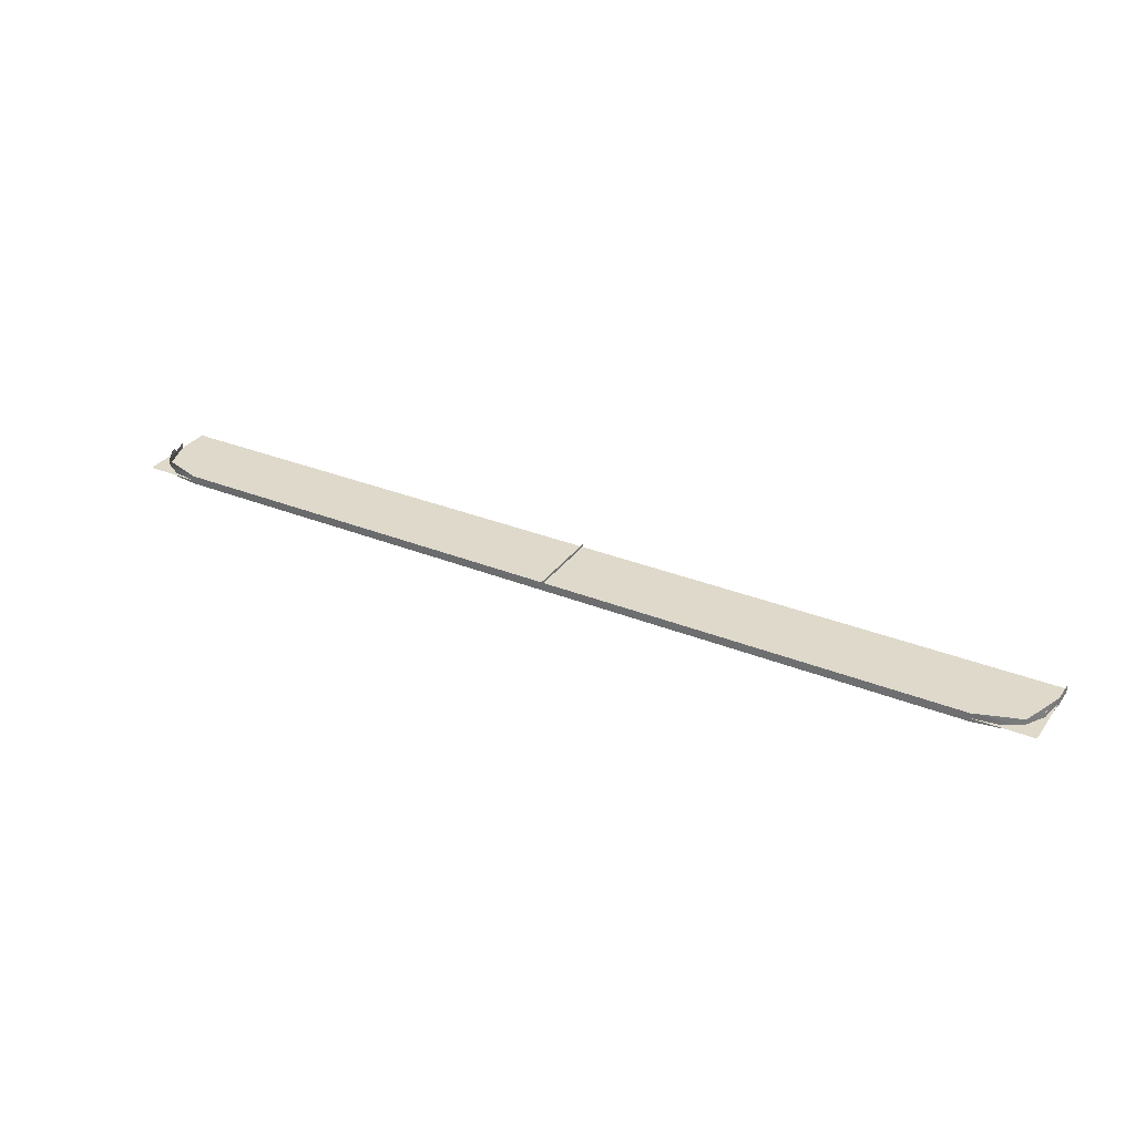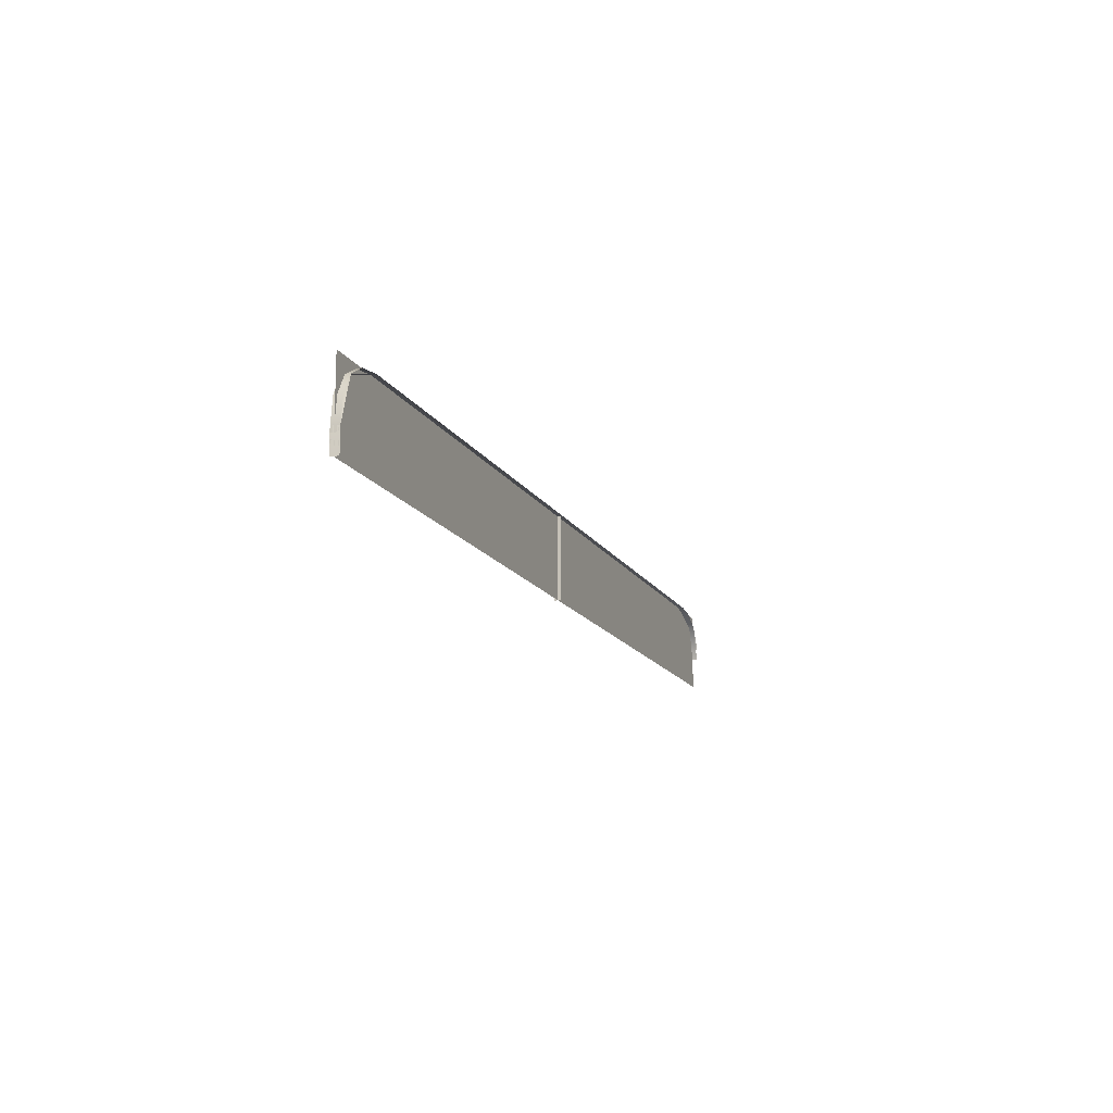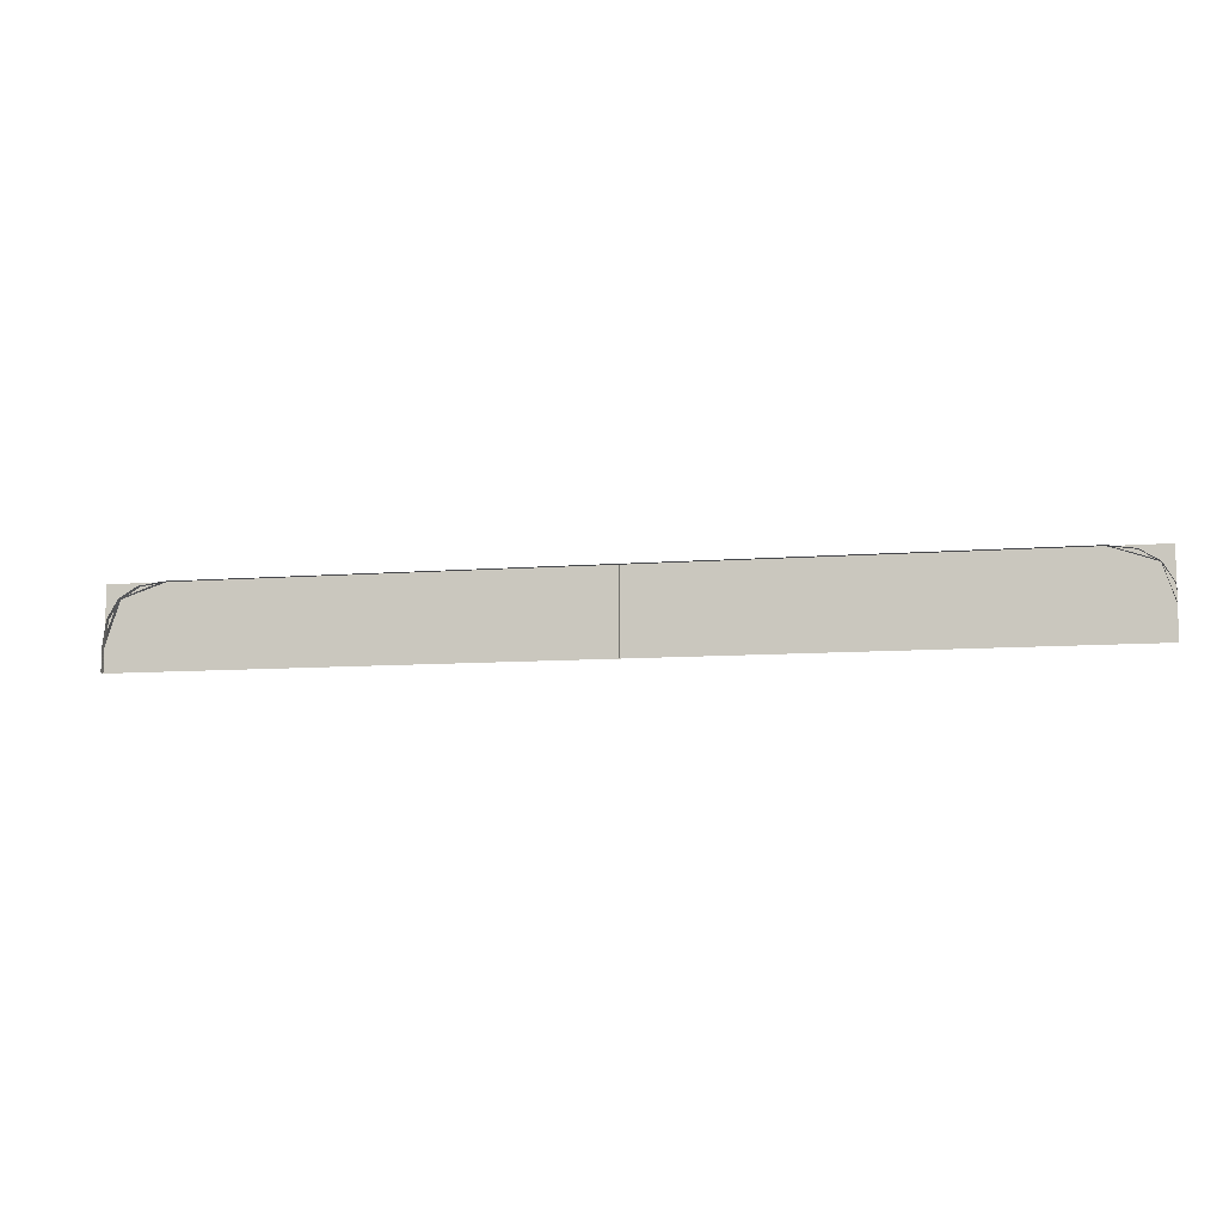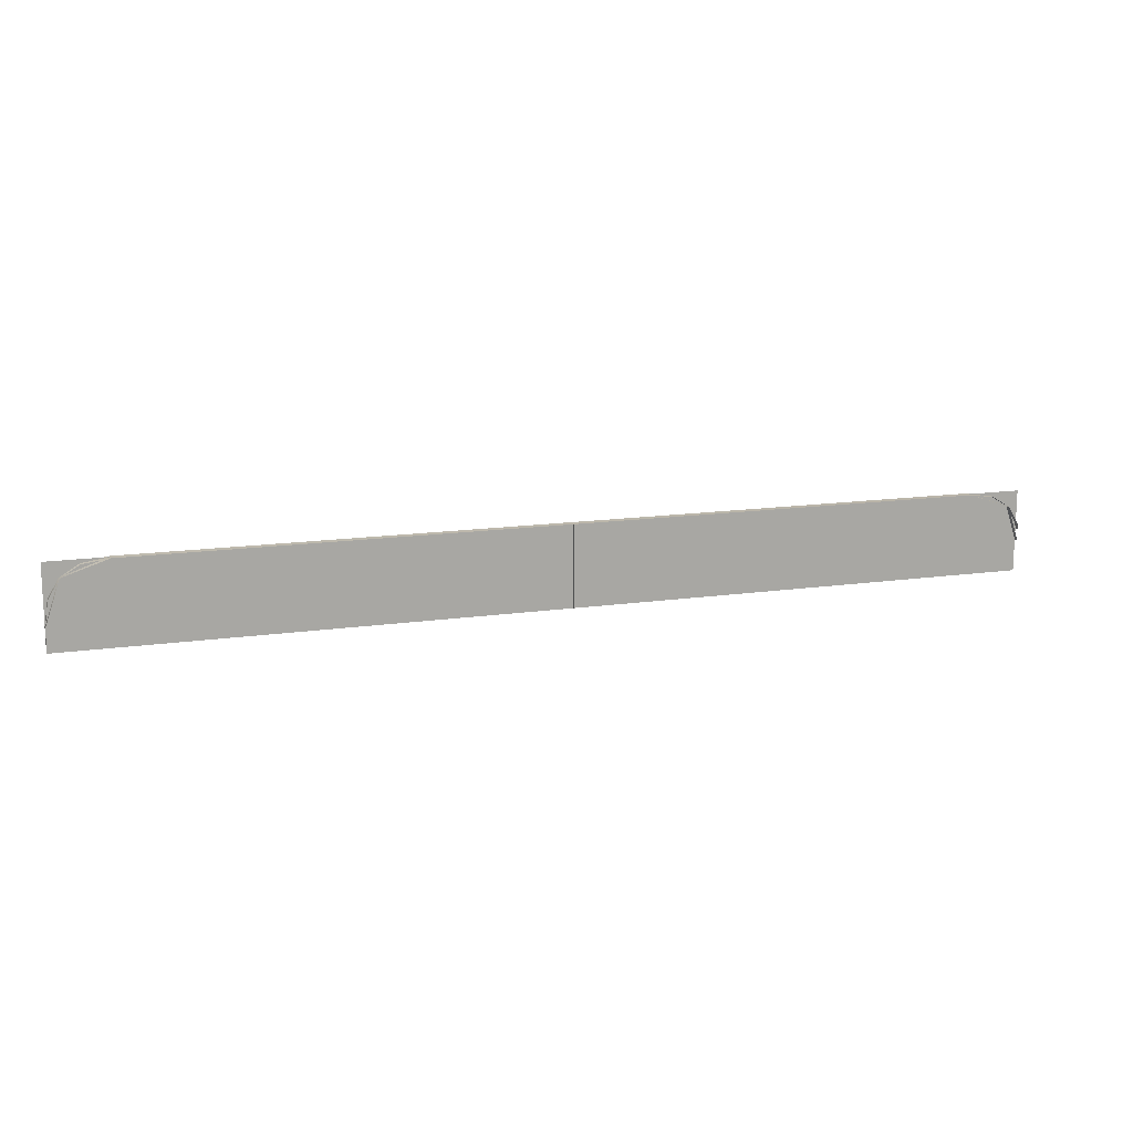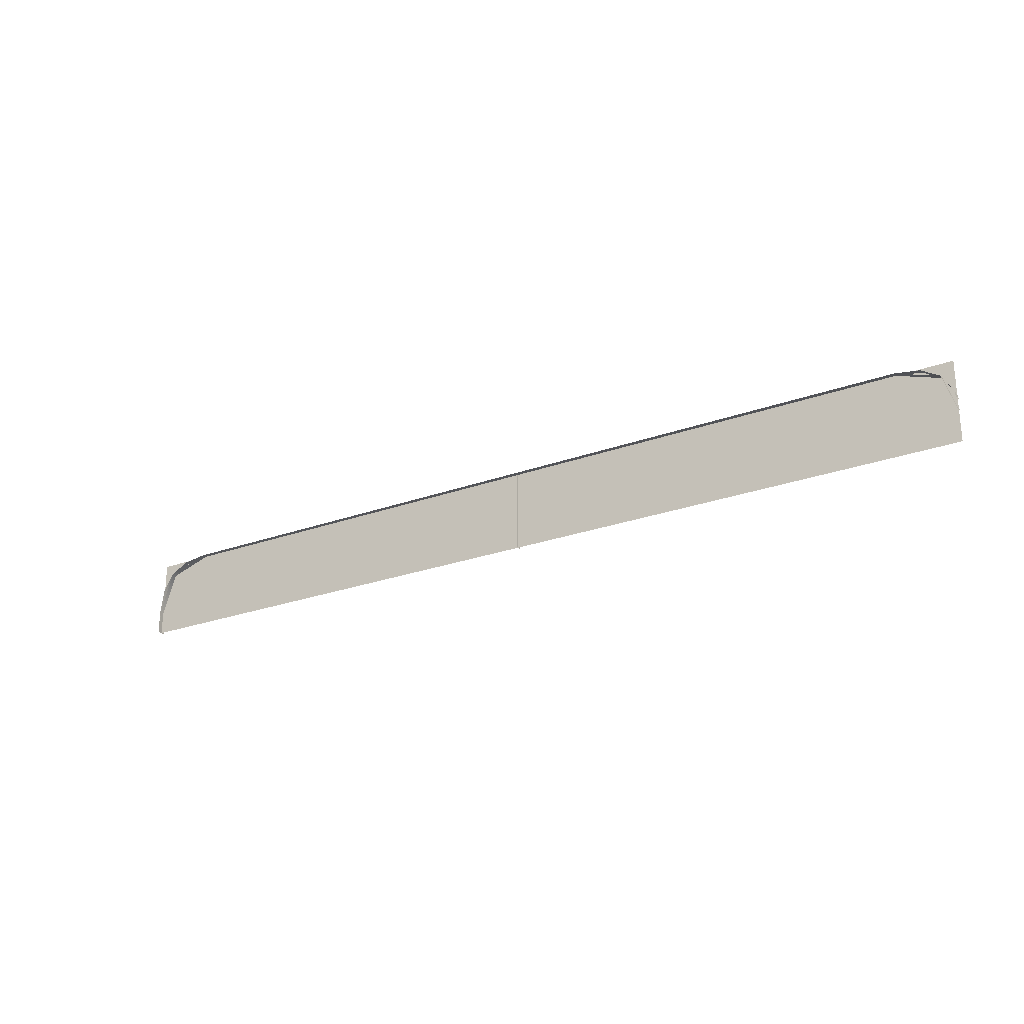
<metadata>
{"format":"obj","ext":"obj","renderer":"f3d","projection":"perspective","resolution":1024,"background":"white","views":[{"elev":31.8,"azim":-150.4,"up":"+Z"},{"elev":-14.6,"azim":-70.2,"up":"+Y"},{"elev":-8.8,"azim":12.4,"up":"+Y"},{"elev":14.5,"azim":-17.7,"up":"+Y"},{"elev":-24.2,"azim":31.5,"up":"+Y"}]}
</metadata>
<code>
g DecalMesh_MetroArea_Decal_Lamp_01__58
v 1.168 0.1139 -0.07633
v 1.238 0.1037 -0.07633
v 1.205 0.1085 -0.1
v 1.168 0.1139 -0.07633
v 1.205 0.1085 -0.1
v 1.168 0.1139 -0.1
v 1.238 0.1037 -0.07633
v 1.238 0.1037 -0.1
v 1.205 0.1085 -0.1
v 1.238 0.1037 -0.07633
v 1.289 0.07305 -0.07635
v 1.265 0.08751 -0.1
v 1.238 0.1037 -0.07633
v 1.265 0.08751 -0.1
v 1.238 0.1037 -0.1
v 1.289 0.07305 -0.07635
v 1.289 0.07305 -0.1
v 1.265 0.08751 -0.1
v 1.289 0.07305 -0.07635
v 1.32 0.02203 -0.07638
v 1.305 0.0461 -0.1
v 1.289 0.07305 -0.07635
v 1.305 0.0461 -0.1
v 1.289 0.07305 -0.1
v 1.32 0.02203 -0.07638
v 1.32 0.02204 -0.1
v 1.305 0.0461 -0.1
v 1.32 0.02203 -0.07638
v 1.322 0.005942 -0.08767
v 1.321 0.01106 -0.1
v 1.32 0.02203 -0.07638
v 1.321 0.01106 -0.1
v 1.32 0.02204 -0.1
v 1.322 0.005942 -0.08767
v 1.322 0.005944 -0.1
v 1.321 0.01106 -0.1
v 1.32 0.02203 -0.07638
v 1.322 0.005938 -0.07639
v 1.322 0.005942 -0.08767
v -1.223 0.1037 -0.07633
v -1.151 0.1139 -0.07633
v -1.151 0.1139 -0.1
v -1.223 0.1037 -0.07633
v -1.151 0.1139 -0.1
v -1.189 0.1085 -0.1
v -1.223 0.1037 -0.07633
v -1.189 0.1085 -0.1
v -1.223 0.1037 -0.1
v -1.274 0.07305 -0.07635
v -1.223 0.1037 -0.07633
v -1.223 0.1037 -0.1
v -1.274 0.07305 -0.07635
v -1.223 0.1037 -0.1
v -1.25 0.0875 -0.1
v -1.274 0.07305 -0.07635
v -1.25 0.0875 -0.1
v -1.274 0.07305 -0.1
v -1.304 0.02203 -0.07638
v -1.274 0.07305 -0.07635
v -1.274 0.07305 -0.1
v -1.304 0.02203 -0.07638
v -1.274 0.07305 -0.1
v -1.29 0.0461 -0.1
v -1.304 0.02203 -0.07638
v -1.29 0.0461 -0.1
v -1.304 0.02204 -0.1
v -1.304 0.02203 -0.07638
v -1.304 0.02204 -0.1
v -1.309 -0.01163 -0.1
v -1.315 -0.0494 -0.07642
v -1.304 0.02203 -0.07638
v -1.309 -0.01163 -0.1
v -1.315 -0.0494 -0.07642
v -1.309 -0.01163 -0.1
v -1.315 -0.04939 -0.1
v -1.315 -0.0494 -0.07642
v -1.315 -0.04939 -0.1
v -1.315 -0.08473 -0.1
v -1.315 -0.1153 -0.07642
v -1.315 -0.0494 -0.07642
v -1.315 -0.08473 -0.1
v -1.315 -0.1153 -0.07642
v -1.315 -0.08473 -0.1
v -1.315 -0.1153 -0.1
v 1.168 0.1139 -0.07633
v 1.168 0.1139 -0.1
v 0.0725 0.1139 -0.1
v -1.151 0.1139 -0.07633
v 1.168 0.1139 -0.07633
v 0.0725 0.1139 -0.1
v -1.151 0.1139 -0.07633
v 0.0725 0.1139 -0.1
v -1.151 0.1139 -0.1
v 1.322 0.1113 -0.09046
v 0.6302 -0.1153 -0.09046
v 1.322 -0.1153 -0.09046
v 1.322 0.1113 -0.09046
v -1.315 0.1139 -0.09046
v -1.315 -0.1153 -0.09046
v 1.322 0.1113 -0.09046
v -1.315 -0.1153 -0.09046
v 0.6302 -0.1153 -0.09046
v -1.315 0.1139 -0.09046
v 1.322 0.1113 -0.09046
v 1.322 0.1139 -0.09046
v 0.02235 0.1145 -0.08302
v 0.02235 0.1145 -0.1
v 0.02235 -0.04834 -0.1
v 0.02235 0.1145 -0.08302
v 0.02235 -0.04834 -0.1
v 0.02235 -0.05381 -0.1
v 0.02235 -0.1153 -0.08302
v 0.02235 0.1145 -0.08302
v 0.02235 -0.05381 -0.1
v 0.02235 -0.1153 -0.08302
v 0.02235 -0.05381 -0.1
v 0.02235 -0.1153 -0.1
v 1.168 0.1139 -0.07633
v 1.225 0.0946 -0.1
v 1.168 0.1139 -0.1
v 1.168 0.1139 -0.07633
v 1.289 0.07305 -0.07635
v 1.289 0.07305 -0.1
v 1.168 0.1139 -0.07633
v 1.289 0.07305 -0.1
v 1.225 0.0946 -0.1
v 1.289 0.07305 -0.07635
v 1.308 0.01531 -0.1
v 1.289 0.07305 -0.1
v 1.289 0.07305 -0.07635
v 1.322 -0.02568 -0.07641
v 1.322 -0.02568 -0.1
v 1.289 0.07305 -0.07635
v 1.322 -0.02568 -0.1
v 1.308 0.01531 -0.1
v -1.274 0.07305 -0.07635
v -1.151 0.1139 -0.07633
v -1.151 0.1139 -0.1
v -1.274 0.07305 -0.07635
v -1.151 0.1139 -0.1
v -1.216 0.09232 -0.1
v -1.274 0.07305 -0.07635
v -1.216 0.09232 -0.1
v -1.274 0.07305 -0.1
v -1.315 -0.0494 -0.07643
v -1.274 0.07305 -0.07635
v -1.274 0.07305 -0.1
v -1.315 -0.0494 -0.07643
v -1.274 0.07305 -0.1
v -1.295 0.0083 -0.1
v -1.315 -0.0494 -0.07643
v -1.295 0.0083 -0.1
v -1.315 -0.04939 -0.1
v -1.315 -0.0494 -0.07643
v -1.315 -0.04939 -0.1
v -1.315 -0.08473 -0.1
v -1.315 -0.1153 -0.07643
v -1.315 -0.0494 -0.07643
v -1.315 -0.08473 -0.1
v -1.315 -0.1153 -0.07643
v -1.315 -0.08473 -0.1
v -1.315 -0.1153 -0.1
v -1.151 0.1139 -0.07633
v 1.168 0.1139 -0.07633
v 0.0725 0.1139 -0.1
v -1.151 0.1139 -0.07633
v 0.0725 0.1139 -0.1
v -1.151 0.1139 -0.1
v 1.168 0.1139 -0.07633
v 1.168 0.1139 -0.1
v 0.0725 0.1139 -0.1
v 1.322 0.1113 -0.09046
v -1.315 0.1139 -0.09046
v -1.315 -0.1153 -0.09046
v 1.322 0.1113 -0.09046
v -1.315 -0.1153 -0.09046
v 0.6302 -0.1153 -0.09046
v -1.315 0.1139 -0.09046
v 1.322 0.1113 -0.09046
v 1.322 0.1139 -0.09046
v 1.322 0.1113 -0.09046
v 0.6302 -0.1153 -0.09046
v 1.322 -0.1153 -0.09046
v 0.02235 -0.1153 -0.08302
v 0.02235 0.1145 -0.08302
v 0.02235 -0.05381 -0.1
v 0.02235 -0.1153 -0.08302
v 0.02235 -0.05381 -0.1
v 0.02235 -0.1153 -0.1
v 0.02235 0.1145 -0.08302
v 0.02235 0.1145 -0.1
v 0.02235 -0.04834 -0.1
v 0.02235 0.1145 -0.08302
v 0.02235 -0.04834 -0.1
v 0.02235 -0.05381 -0.1
v 1.168 0.1139 -0.07633
v 1.225 0.0946 -0.1
v 1.168 0.1139 -0.1
v 1.168 0.1139 -0.07633
v 1.289 0.07305 -0.07635
v 1.289 0.07305 -0.1
v 1.168 0.1139 -0.07633
v 1.289 0.07305 -0.1
v 1.225 0.0946 -0.1
v 1.289 0.07305 -0.07635
v 1.308 0.01531 -0.1
v 1.289 0.07305 -0.1
v 1.289 0.07305 -0.07635
v 1.322 -0.02568 -0.07641
v 1.322 -0.02568 -0.1
v 1.289 0.07305 -0.07635
v 1.322 -0.02568 -0.1
v 1.308 0.01531 -0.1
v -1.274 0.07305 -0.07635
v -1.151 0.1139 -0.07633
v -1.151 0.1139 -0.1
v -1.274 0.07305 -0.07635
v -1.151 0.1139 -0.1
v -1.216 0.09232 -0.1
v -1.274 0.07305 -0.07635
v -1.216 0.09232 -0.1
v -1.274 0.07305 -0.1
v -1.315 -0.0494 -0.07643
v -1.274 0.07305 -0.07635
v -1.274 0.07305 -0.1
v -1.315 -0.0494 -0.07643
v -1.274 0.07305 -0.1
v -1.295 0.0083 -0.1
v -1.315 -0.0494 -0.07643
v -1.295 0.0083 -0.1
v -1.315 -0.04939 -0.1
v -1.315 -0.0494 -0.07643
v -1.315 -0.04939 -0.1
v -1.315 -0.08473 -0.1
v -1.315 -0.1153 -0.07643
v -1.315 -0.0494 -0.07643
v -1.315 -0.08473 -0.1
v -1.315 -0.1153 -0.07643
v -1.315 -0.08473 -0.1
v -1.315 -0.1153 -0.1
v 1.168 0.1139 -0.07633
v 1.168 0.1139 -0.1
v 0.0725 0.1139 -0.1
v -1.151 0.1139 -0.07633
v 1.168 0.1139 -0.07633
v 0.0725 0.1139 -0.1
v -1.151 0.1139 -0.07633
v 0.0725 0.1139 -0.1
v -1.151 0.1139 -0.1
v 1.322 0.1113 -0.09046
v 0.6302 -0.1153 -0.09046
v 1.322 -0.1153 -0.09046
v 1.322 0.1113 -0.09046
v -1.315 0.1139 -0.09046
v -1.315 -0.1153 -0.09046
v 1.322 0.1113 -0.09046
v -1.315 -0.1153 -0.09046
v 0.6302 -0.1153 -0.09046
v -1.315 0.1139 -0.09046
v 1.322 0.1113 -0.09046
v 1.322 0.1139 -0.09046
v 0.02235 0.1145 -0.08302
v 0.02235 0.1145 -0.1
v 0.02235 -0.04834 -0.1
v 0.02235 0.1145 -0.08302
v 0.02235 -0.04834 -0.1
v 0.02235 -0.05381 -0.1
v 0.02235 -0.1153 -0.08302
v 0.02235 0.1145 -0.08302
v 0.02235 -0.05381 -0.1
v 0.02235 -0.1153 -0.08302
v 0.02235 -0.05381 -0.1
v 0.02235 -0.1153 -0.1
g DecalMesh_MetroArea_Decal_Lamp_01__58_0
f 3 2 1
f 6 5 4
f 9 8 7
f 12 11 10
f 15 14 13
f 18 17 16
f 21 20 19
f 24 23 22
f 27 26 25
f 30 29 28
f 33 32 31
f 36 35 34
f 39 38 37
f 42 41 40
f 45 44 43
f 48 47 46
f 51 50 49
f 54 53 52
f 57 56 55
f 60 59 58
f 63 62 61
f 66 65 64
f 69 68 67
f 72 71 70
f 75 74 73
f 78 77 76
f 81 80 79
f 84 83 82
f 87 86 85
f 90 89 88
f 93 92 91
f 96 95 94
f 99 98 97
f 102 101 100
f 105 104 103
f 108 107 106
f 111 110 109
f 114 113 112
f 117 116 115
f 120 119 118
f 123 122 121
f 126 125 124
f 129 128 127
f 132 131 130
f 135 134 133
f 138 137 136
f 141 140 139
f 144 143 142
f 147 146 145
f 150 149 148
f 153 152 151
f 156 155 154
f 159 158 157
f 162 161 160
f 165 164 163
f 168 167 166
f 171 170 169
f 174 173 172
f 177 176 175
f 180 179 178
f 183 182 181
f 186 185 184
f 189 188 187
f 192 191 190
f 195 194 193
f 198 197 196
f 201 200 199
f 204 203 202
f 207 206 205
f 210 209 208
f 213 212 211
f 216 215 214
f 219 218 217
f 222 221 220
f 225 224 223
f 228 227 226
f 231 230 229
f 234 233 232
f 237 236 235
f 240 239 238
f 243 242 241
f 246 245 244
f 249 248 247
f 252 251 250
f 255 254 253
f 258 257 256
f 261 260 259
f 264 263 262
f 267 266 265
f 270 269 268
f 273 272 271

</code>
